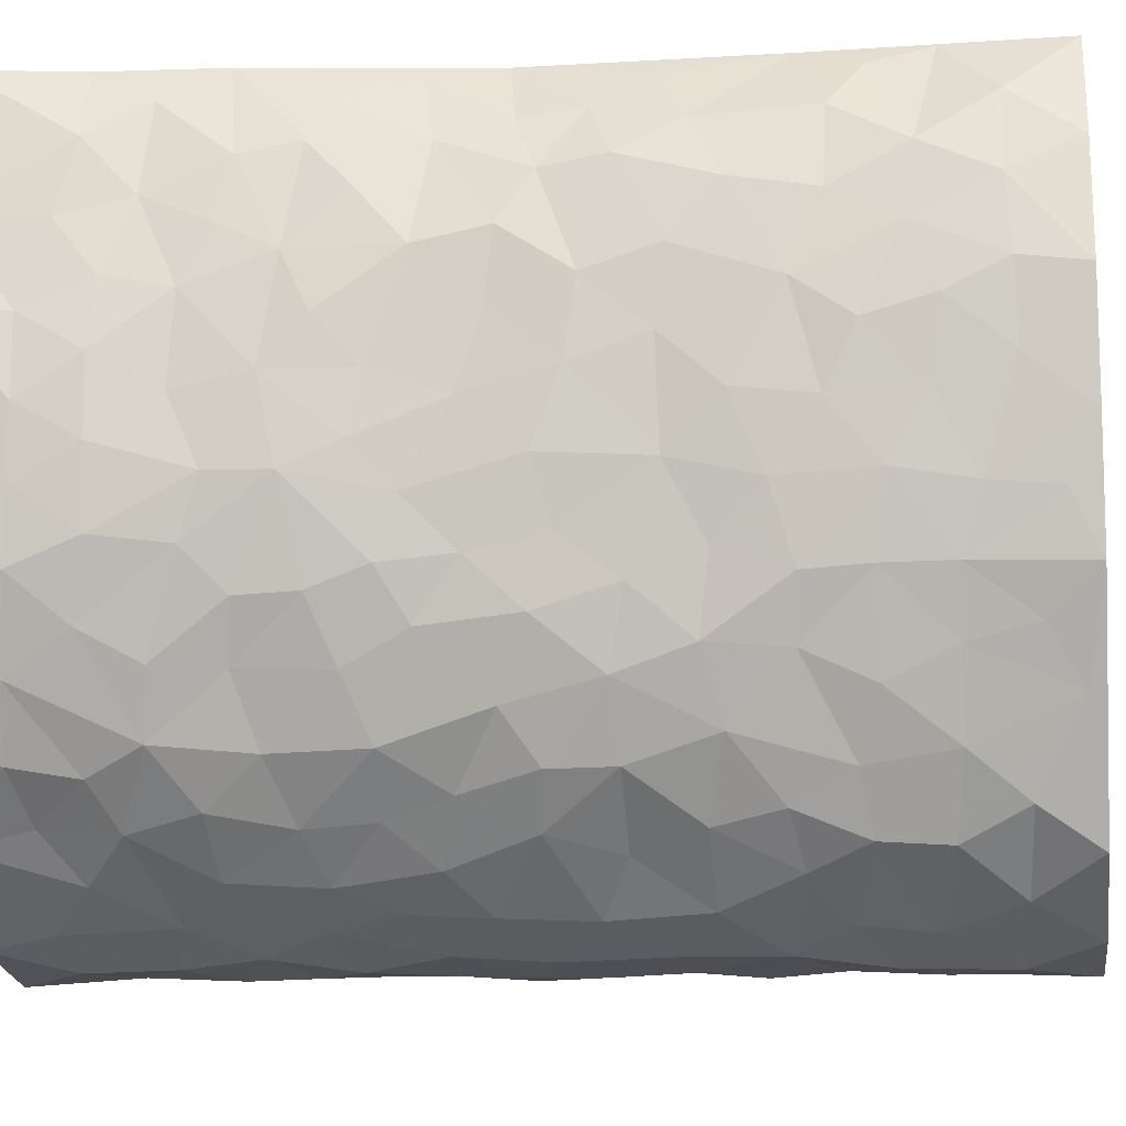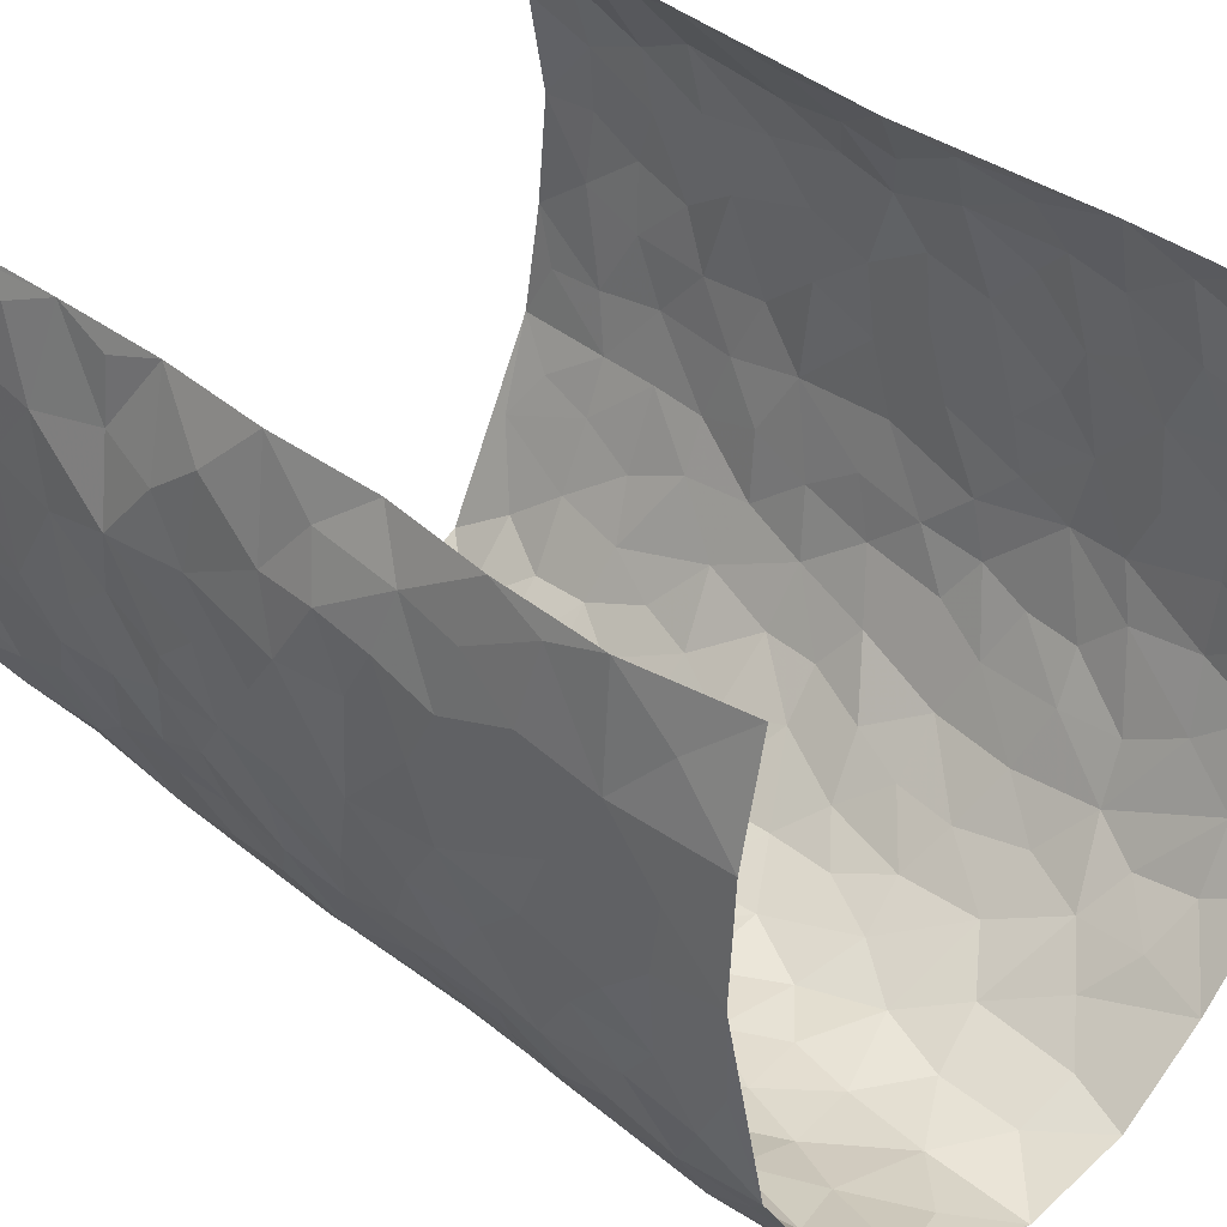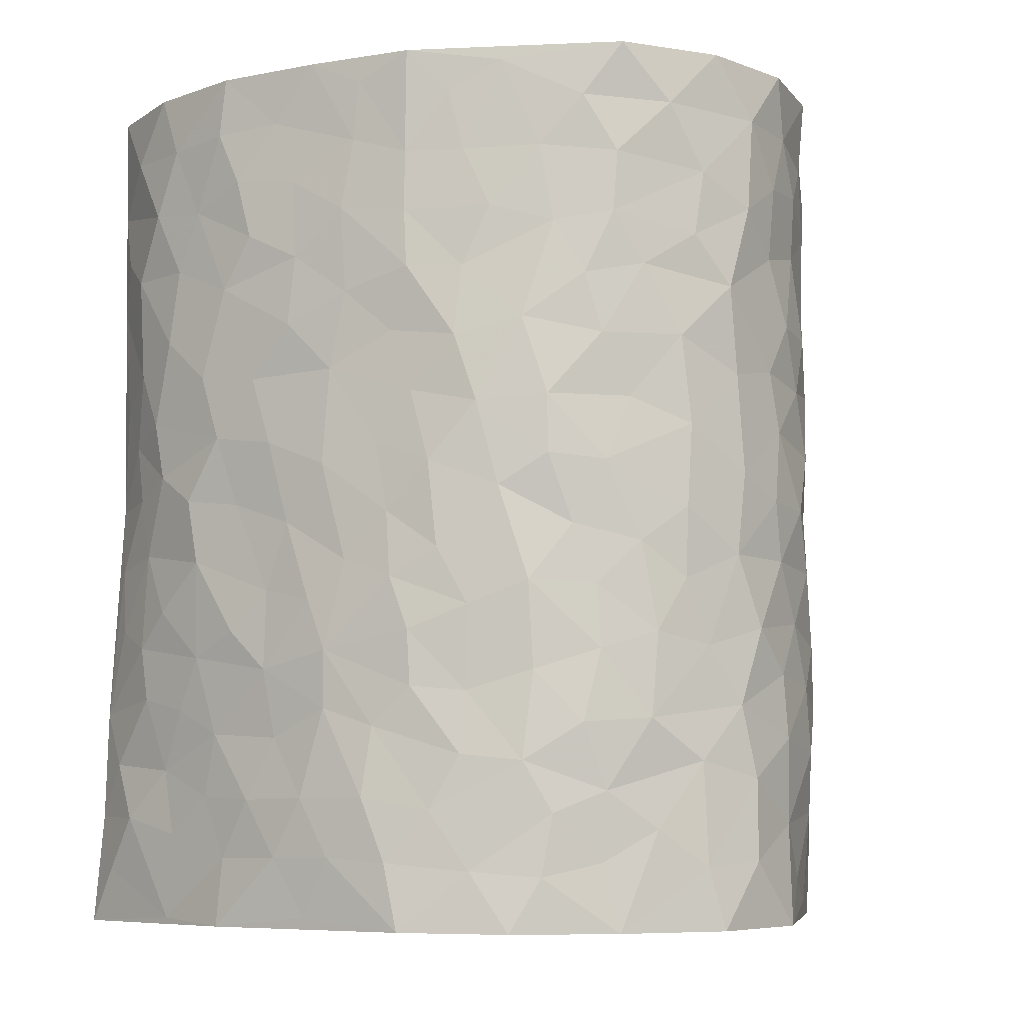
<metadata>
{"format":"obj","ext":"obj","renderer":"f3d","projection":"perspective","resolution":1024,"background":"white","views":[{"elev":-14.5,"azim":96.8,"up":"+Z"},{"elev":40.6,"azim":-45.1,"up":"+Z"},{"elev":-7.3,"azim":124.9,"up":"+Y"}]}
</metadata>
<code>
v -0.3454 0.02495 0.449
v -0.377 1.017 0.429
v 0.3325 -0.0008724 0.4306
v 0.3165 0.9968 0.418
v -0.3948 0.4082 0.2592
v -0.3633 0.5198 0.4368
v -0.3943 0.3749 0.3217
v -0.001719 0.000875 -0.3502
v -0.3688 0.2714 0.4446
v -0.3797 0.3569 0.3858
v -0.3885 0.01489 0.2075
v -0.3716 0.1472 0.4493
v -0.4 0.3059 0.1745
v -0.3777 0.01862 0.3306
v -0.395 0.3051 0.3067
v -0.3464 0.009889 -0.03481
v -0.3764 0.2087 0.4266
v -0.2548 0.1714 -0.2127
v -0.3976 0.3369 0.2408
v -0.3897 0.1371 0.3334
v -0.371 0.08353 0.3949
v -0.3897 0.07915 0.2676
v -0.391 0.1385 0.1408
v -0.3924 0.0877 0.1946
v -0.391 0.2249 0.3421
v -0.3834 0.2889 0.3761
v -0.3939 0.1916 0.2375
v -0.3929 0.2222 0.1586
v -0.391 0.5054 0.3242
v -0.3551 0.3954 0.4368
v -0.3978 1.012 0.1825
v -0.3665 0.2311 0.002913
v 0.2349 0.1534 -0.2492
v -0.3628 0.769 0.4304
v -0.293 0.3987 -0.1539
v -0.3975 0.7679 0.2357
v -0.3936 0.8467 0.2511
v -0.3739 0.4525 0.04252
v -0.3818 0.6162 0.05656
v -0.358 1.006 -0.06224
v -0.3669 0.7062 0.4094
v -0.3918 0.5743 0.1188
v -0.3081 0.76 -0.1451
v -0.3564 0.2883 -0.02384
v -0.3406 0.2324 -0.07022
v -0.3527 0.1699 -0.03521
v -0.3359 0.6435 -0.09053
v -0.2973 0.5652 -0.1611
v 0.1688 0.47 -0.3169
v -0.2755 0.2262 -0.1787
v -0.1839 0.6137 -0.2709
v -0.3011 0.6348 -0.1553
v -0.2563 0.06208 -0.2013
v -0.3876 0.7213 0.08065
v -0.3103 0.2005 -0.1273
v -0.3892 0.6352 0.3287
v -0.03353 0.3484 -0.3412
v 0.06214 0.3378 -0.3493
v 0.2652 0.4477 -0.2256
v -0.08595 0.5524 -0.3316
v -0.1446 0.5584 -0.2923
v 0.1019 0.6269 -0.3442
v -0.3878 0.3575 0.09486
v -0.4001 0.5878 0.2061
v -0.3751 0.8288 0.4033
v -0.3682 0.1383 0.02881
v -0.2871 0.01793 -0.1429
v -0.4026 0.4814 0.256
v -0.3807 0.1827 0.08432
v -0.37 0.02877 0.08715
v -0.2264 0.005376 -0.2498
v -0.3752 0.09872 0.08577
v -0.3649 0.06188 0.01803
v -0.3206 0.04419 -0.08867
v -0.3343 0.1109 -0.07454
v -0.3772 0.7035 0.3445
v -0.3723 0.8931 0.4219
v -0.3977 0.5227 0.1957
v 0.01533 0.9975 -0.3567
v -0.4001 0.6908 0.2583
v -0.3731 0.3247 0.02541
v -0.3574 0.4697 -0.02537
v 0.0149 0.5701 -0.3505
v -0.04307 0.4829 -0.3463
v 0.00885 0.4189 -0.3472
v -0.1184 0.1293 -0.3119
v -0.3739 0.6797 0.02448
v -0.3828 0.5808 0.3736
v -0.3951 0.7047 0.1868
v -0.3324 0.3041 -0.08008
v -0.3824 0.2787 0.09601
v -0.3494 0.6963 -0.04017
v -0.1548 0.4878 -0.2909
v -0.2272 0.4396 -0.237
v -0.3864 0.6605 0.1028
v -0.009516 0.1165 -0.3422
v -0.3222 0.5166 -0.1178
v -0.2813 0.2934 -0.1726
v -0.2093 0.5071 -0.251
v -0.1628 0.3844 -0.287
v -0.3577 0.6447 0.4322
v -0.3985 0.6357 0.1609
v -0.3951 0.5953 0.2709
v -0.2946 0.1154 -0.1547
v -0.3611 0.5419 -0.01873
v -0.3923 0.4185 0.144
v -0.1227 0.326 -0.3163
v -0.1416 0.2512 -0.3075
v -0.3554 0.6201 -0.02254
v 0.121 0.7253 -0.3475
v -0.001786 0.2143 -0.3479
v -0.06964 0.2739 -0.336
v 0.007787 0.2877 -0.3473
v -0.3237 0.3704 -0.09932
v -0.1799 0.1867 -0.2763
v -0.39 0.4996 0.113
v -0.3725 0.3908 0.01833
v -0.35 0.3998 -0.04289
v -0.2589 0.5285 -0.2057
v -0.2246 0.3539 -0.2375
v -0.2864 0.4723 -0.1655
v -0.2035 0.2742 -0.261
v -0.08437 0.4126 -0.3316
v -0.3764 0.542 0.05358
v -0.08951 0.1989 -0.3307
v -0.198 0.0965 -0.2692
v -0.3116 0.2644 -0.1249
v -0.3751 0.4566 0.3868
v -0.3951 0.4382 0.3297
v 0.0978 0.4202 -0.3404
v 0.1993 0.2336 -0.2866
v 0.09058 0.5141 -0.3462
v 0.02648 0.4867 -0.3515
v 0.166 0.3894 -0.312
v 0.3779 0.4947 0.2453
v 0.211 0.4301 -0.2817
v 0.244 0.3095 -0.2486
v 0.1654 0.5634 -0.3207
v 0.137 0.9954 -0.3414
v -0.2488 0.6238 -0.2192
v 0.3252 0.877 -0.118
v 0.355 0.9956 -0.05918
v -0.1868 0.7837 -0.2746
v -0.0438 0.864 -0.3428
v -0.2666 0.3534 -0.19
v -0.341 0.5732 -0.07901
v -0.06928 0.05318 -0.3204
v -0.147 0.02407 -0.2871
v 0.1216 -0.0009077 -0.3327
v 0.02758 0.8586 -0.3543
v -0.005679 0.6987 -0.3513
v 0.3329 0.1932 -0.1206
v 0.2932 0.2858 -0.1915
v 0.3749 0.5236 0.04374
v 0.3597 0.544 -0.02215
v 0.3468 0.1322 -0.08876
v 0.3658 0.2248 -0.02404
v 0.3295 0.3581 -0.128
v 0.03283 0.639 -0.3489
v -0.04897 0.6274 -0.34
v -0.1275 0.7311 -0.3067
v -0.07476 0.6936 -0.3355
v -0.04536 0.791 -0.3374
v -0.1216 0.6345 -0.3131
v 0.03418 0.7727 -0.3506
v 0.2442 0.9937 -0.2816
v -0.003888 0.926 -0.3512
v -0.2303 0.8502 -0.242
v -0.1745 0.8828 -0.2864
v -0.2616 0.7856 -0.2051
v -0.2087 1.002 -0.2594
v -0.196 0.6993 -0.2604
v -0.2643 0.7048 -0.2019
v -0.1212 0.8309 -0.3125
v -0.105 0.9991 -0.3261
v 0.2141 0.7423 -0.2894
v 0.1794 0.6632 -0.3168
v 0.2898 0.5918 -0.2083
v 0.2443 0.5194 -0.2567
v 0.2485 0.6623 -0.2547
v 0.3285 0.7415 -0.1188
v 0.3025 0.6803 -0.1828
v 0.2632 0.7299 -0.2417
v 0.0835 0.927 -0.3575
v 0.09275 0.8201 -0.3563
v 0.156 0.8542 -0.3337
v 0.2424 0.8694 -0.2726
v 0.2804 0.7903 -0.2108
v 0.2189 0.592 -0.2723
v -0.3845 0.8847 0.3329
v -0.3956 0.8293 0.1331
v -0.388 0.7918 0.3222
v -0.3974 1.015 0.3067
v -0.3876 0.9575 0.373
v -0.3956 0.9367 0.2608
v -0.3907 0.8993 0.1837
v -0.3728 0.9404 0.05631
v -0.3884 0.8983 0.1124
v -0.3958 0.7582 0.1402
v -0.3715 0.8238 0.01303
v -0.3878 0.792 0.07369
v -0.3558 0.9096 -0.03615
v -0.3039 0.8845 -0.1436
v -0.3665 0.9696 -0.005059
v -0.3409 0.8232 -0.07855
v -0.3338 0.9435 -0.102
v -0.2739 0.9785 -0.1806
v -0.3535 0.7688 -0.03154
v -0.2599 0.9063 -0.2004
v -0.2202 0.9345 -0.2488
v 0.1647 0.781 -0.3272
v 0.2443 0.8005 -0.2681
v 0.196 0.9292 -0.3145
v 0.3159 0.8092 -0.1482
v 0.2893 0.8773 -0.1985
v 0.307 0.9789 -0.158
v 0.2678 0.9336 -0.2431
v 0.3325 0.945 -0.1024
v 0.3154 0.4904 -0.1594
v 0.289 0.5253 -0.2089
v 0.3497 0.6013 -0.06289
v 0.3368 0.6618 -0.1137
v 0.3282 0.5851 -0.1382
v 0.3019 0.1862 -0.183
v 0.3567 0.3315 -0.06551
v 0.3488 0.5196 -0.08722
v 0.3008 0.3845 -0.1902
v -0.1048 0.9154 -0.3181
v -0.1565 0.9601 -0.2903
v 0.2794 0.129 -0.2076
v 0.373 0.01257 0.06538
v 0.1948 0.3296 -0.2923
v 0.247 0.3812 -0.2444
v 0.3783 0.2452 0.03598
v 0.3884 0.996 0.1865
v 0.3179 0.2492 0.4262
v 0.3529 0.8093 -0.0552
v 0.3757 0.4852 0.1715
v 0.3542 0.744 -0.05944
v 0.3056 0.4993 0.4185
v 0.3808 0.2918 0.1223
v 0.3594 0.465 -0.03751
v 0.3739 0.3087 0.2319
v 0.3696 0.4125 0.01408
v 0.3621 -0.0004882 -0.05719
v 0.09207 0.2498 -0.3397
v 0.3662 0.07452 -0.04216
v 0.1346 0.3158 -0.3226
v 0.3257 0.2632 -0.1232
v 0.3562 0.2633 0.3272
v 0.3755 0.4594 0.09447
v 0.3767 0.07988 0.03047
v 0.3444 0.4228 -0.09626
v 0.3779 0.3691 0.06012
v 0.2596 0.2284 -0.2354
v 0.3539 0.2685 -0.06751
v 0.2336 0.07469 -0.2419
v 0.3063 -0.001853 -0.1675
v 0.2199 -0.00184 -0.2567
v 0.188 0.1111 -0.2867
v 0.06925 0.1676 -0.3453
v 0.1417 0.1867 -0.3177
v 0.3827 0.1454 0.06472
v 0.3783 0.4206 0.2306
v 0.3734 0.2191 0.2017
v 0.3812 0.07878 0.1039
v 0.3763 0.3822 0.1226
v 0.3818 0.3369 0.1717
v 0.3541 0.3246 0.3389
v 0.3807 0.5654 0.1987
v 0.3813 0.1438 0.1452
v 0.3717 0.1481 0.2168
v 0.367 0.3656 0.2941
v 0.3305 0.3483 0.3906
v 0.3484 0.4367 0.3362
v 0.3801 0.3104 0.03413
v 0.3643 0.1042 0.2742
v 0.2849 0.0592 -0.1963
v 0.3269 0.06554 -0.1288
v 0.07182 0.07529 -0.3474
v 0.1396 0.06922 -0.3219
v 0.312 0.7485 0.4168
v 0.3748 0.07755 0.1852
v 0.377 0.2136 0.108
v 0.3185 0.4236 0.4053
v 0.3411 0.5073 0.3552
v 0.367 0.2483 0.2623
v 0.3735 0.146 -0.01519
v 0.3814 8.484e-05 0.1883
v 0.3627 0.3911 -0.04478
v 0.3429 0.06163 0.3927
v 0.3218 0.1236 0.4269
v 0.3578 0.1783 0.293
v 0.3547 0.1227 0.3527
v 0.3623 0.007308 0.2827
v 0.3373 0.1865 0.3888
v 0.3805 0.5533 0.1189
v 0.3807 0.6305 0.1447
v 0.3701 0.6333 0.03766
v 0.3781 0.6889 0.2803
v 0.3787 0.7689 0.08402
v 0.3209 0.6236 0.3997
v 0.3832 0.6393 0.2212
v 0.3683 0.5926 0.3092
v 0.3851 0.7415 0.1871
v 0.3653 0.5282 0.2991
v 0.3401 0.5723 0.3643
v 0.356 0.6573 0.3436
v 0.3812 0.6898 0.09226
v 0.3682 0.7213 0.01784
v 0.353 0.672 -0.03676
v 0.3735 0.8499 0.3073
v 0.3895 0.8685 0.1652
v 0.3781 0.7743 0.2659
v 0.3576 0.7757 0.3494
v 0.3818 0.8417 0.2341
v 0.3159 0.8726 0.415
v 0.3871 0.7999 0.147
v 0.3274 0.8097 0.3971
v 0.389 0.929 0.195
v 0.3675 0.9962 0.3074
v 0.3766 0.9958 0.06339
v 0.3781 0.9235 0.2741
v 0.3541 0.926 0.3576
v 0.3805 0.9319 0.1144
v 0.3656 0.8989 0.009451
v 0.3514 0.8786 -0.05462
v 0.3659 0.9671 0.002281
v 0.3712 0.8193 0.02213
v 0.3783 0.8581 0.08923
f 29 6 128
f 12 21 20
f 26 10 9
f 55 45 46
f 27 19 15
f 26 9 17
f 101 6 88
f 12 1 21
f 7 15 19
f 125 86 96
f 84 123 85
f 129 29 128
f 25 27 15
f 12 20 17
f 73 75 66
f 22 14 11
f 26 17 25
f 9 12 17
f 25 15 26
f 5 129 7
f 52 146 48
f 55 18 50
f 7 19 5
f 20 27 25
f 124 82 105
f 41 76 34
f 20 14 22
f 14 20 21
f 14 21 1
f 24 22 11
f 24 27 22
f 72 66 69
f 69 32 91
f 70 24 11
f 24 23 27
f 17 20 25
f 27 20 22
f 10 15 7
f 10 26 15
f 23 28 27
f 27 13 19
f 28 23 69
f 13 27 28
f 119 121 94
f 10 7 129
f 6 30 128
f 9 10 30
f 36 192 80
f 80 102 89
f 118 81 44
f 64 103 78
f 115 126 86
f 45 32 46
f 91 63 13
f 129 68 29
f 95 87 54
f 95 54 199
f 202 40 204
f 82 97 105
f 29 88 6
f 18 55 104
f 148 126 71
f 38 82 124
f 50 18 122
f 117 82 38
f 5 19 106
f 82 117 118
f 80 64 102
f 127 45 55
f 194 77 190
f 98 35 114
f 39 124 105
f 127 50 98
f 106 19 13
f 66 75 46
f 39 95 42
f 63 117 38
f 95 89 102
f 101 56 76
f 51 140 99
f 18 53 126
f 62 83 132
f 45 127 90
f 112 113 57
f 103 29 68
f 130 85 58
f 109 39 105
f 35 94 121
f 113 246 58
f 151 165 163
f 120 100 94
f 114 127 98
f 192 190 65
f 95 39 87
f 36 191 37
f 67 104 74
f 56 101 88
f 13 63 106
f 192 34 76
f 268 241 243
f 108 115 125
f 93 84 60
f 133 84 85
f 156 288 157
f 101 76 41
f 80 103 64
f 105 97 146
f 99 61 51
f 92 109 47
f 125 96 111
f 158 227 153
f 75 104 55
f 69 66 32
f 81 91 32
f 106 78 68
f 42 64 78
f 77 34 65
f 24 70 72
f 75 73 16
f 16 71 67
f 2 34 77
f 13 28 91
f 103 56 88
f 56 80 76
f 72 69 23
f 11 16 70
f 16 73 70
f 16 67 74
f 115 18 126
f 24 72 23
f 73 72 70
f 16 74 75
f 72 73 66
f 32 45 44
f 84 83 60
f 66 46 32
f 78 106 116
f 117 63 81
f 67 53 104
f 103 68 78
f 69 91 28
f 36 80 89
f 106 38 116
f 106 68 5
f 81 118 117
f 62 132 138
f 32 44 81
f 53 67 71
f 57 58 85
f 123 100 107
f 93 60 61
f 33 230 224
f 8 96 147
f 132 133 130
f 140 48 119
f 93 100 123
f 122 98 50
f 164 60 160
f 53 71 126
f 125 112 108
f 193 194 195
f 75 55 46
f 63 91 81
f 56 103 80
f 196 198 31
f 18 104 53
f 121 48 97
f 38 106 63
f 118 97 82
f 97 35 121
f 51 172 140
f 130 134 49
f 87 39 109
f 288 252 263
f 97 114 35
f 47 43 92
f 57 113 58
f 248 130 58
f 34 101 41
f 114 90 127
f 116 124 42
f 145 94 35
f 118 114 97
f 167 79 175
f 98 145 35
f 85 123 57
f 43 47 52
f 199 36 89
f 42 78 116
f 159 83 62
f 88 29 103
f 74 104 75
f 118 44 90
f 173 140 172
f 42 95 102
f 190 192 37
f 65 190 77
f 89 95 199
f 125 111 112
f 92 87 109
f 18 115 122
f 177 180 176
f 112 57 107
f 109 105 146
f 93 94 100
f 285 286 275
f 96 86 147
f 137 232 131
f 57 123 107
f 87 92 208
f 49 134 136
f 132 130 49
f 161 164 162
f 50 127 55
f 122 108 107
f 122 107 100
f 48 140 52
f 118 90 114
f 99 119 94
f 123 84 93
f 36 37 192
f 48 121 119
f 120 122 100
f 39 42 124
f 38 124 116
f 248 58 246
f 44 45 90
f 98 122 120
f 146 52 47
f 94 93 99
f 168 209 170
f 212 183 188
f 202 197 200
f 42 102 64
f 107 108 112
f 99 93 61
f 8 280 96
f 112 111 113
f 125 115 86
f 115 108 122
f 128 30 10
f 5 68 129
f 10 129 128
f 132 49 138
f 83 84 133
f 130 133 85
f 83 133 132
f 248 134 130
f 156 152 224
f 151 110 165
f 212 186 211
f 153 224 249
f 254 251 244
f 246 261 262
f 225 158 249
f 49 136 179
f 185 184 150
f 214 188 181
f 181 188 182
f 161 163 174
f 143 170 172
f 110 211 185
f 184 79 167
f 174 228 169
f 62 110 159
f 163 150 144
f 210 169 229
f 170 143 168
f 176 211 110
f 98 120 145
f 94 145 120
f 48 146 97
f 109 146 47
f 148 86 126
f 147 86 148
f 71 8 148
f 8 147 148
f 244 276 254
f 232 136 134
f 174 143 161
f 60 83 160
f 163 162 151
f 159 160 83
f 261 281 262
f 259 281 149
f 219 220 59
f 246 113 111
f 33 255 131
f 157 256 152
f 137 255 153
f 230 278 279
f 262 260 33
f 154 155 242
f 131 255 137
f 248 131 232
f 281 280 149
f 259 258 278
f 220 179 59
f 159 151 160
f 162 160 151
f 164 61 60
f 228 174 144
f 144 174 163
f 159 110 151
f 161 172 164
f 186 184 185
f 161 162 163
f 61 164 51
f 160 162 164
f 187 217 213
f 150 163 165
f 205 202 200
f 79 184 139
f 170 43 173
f 174 169 143
f 161 143 172
f 167 144 150
f 176 180 183
f 172 170 173
f 223 226 221
f 185 150 165
f 99 140 119
f 207 206 203
f 172 51 164
f 43 52 173
f 173 52 140
f 167 175 228
f 228 229 169
f 210 168 169
f 177 110 62
f 189 138 179
f 62 138 177
f 136 232 233
f 181 182 222
f 150 184 167
f 178 180 189
f 49 179 138
f 177 138 189
f 180 178 182
f 178 179 220
f 307 308 304
f 222 223 221
f 215 187 188
f 176 183 212
f 187 213 186
f 214 215 188
f 185 211 186
f 237 181 239
f 182 188 183
f 110 185 165
f 216 215 141
f 211 176 212
f 182 183 180
f 176 110 177
f 213 184 186
f 178 189 179
f 177 189 180
f 195 190 37
f 197 198 200
f 195 194 190
f 34 192 65
f 80 192 76
f 37 196 195
f 194 2 77
f 193 2 194
f 196 37 191
f 31 193 195
f 198 196 191
f 31 195 196
f 199 201 191
f 197 204 31
f 198 191 201
f 31 198 197
f 201 199 54
f 36 199 191
f 54 208 201
f 208 43 205
f 208 54 87
f 198 201 200
f 206 205 203
f 43 170 203
f 210 207 209
f 40 202 206
f 31 204 40
f 197 202 204
f 208 205 200
f 43 203 205
f 205 206 202
f 203 209 207
f 171 40 207
f 40 206 207
f 208 200 201
f 43 208 92
f 170 209 203
f 168 143 169
f 207 210 171
f 168 210 209
f 188 187 212
f 212 187 186
f 166 139 213
f 184 213 139
f 237 214 181
f 215 214 141
f 216 141 218
f 213 217 166
f 142 166 216
f 217 216 166
f 187 215 217
f 216 217 215
f 237 141 214
f 142 216 218
f 223 222 182
f 179 136 59
f 223 220 219
f 267 238 251
f 237 327 141
f 223 182 178
f 158 290 253
f 220 223 178
f 59 233 227
f 233 59 136
f 248 246 131
f 153 249 158
f 251 254 267
f 223 219 226
f 111 261 246
f 297 251 238
f 276 256 157
f 167 228 144
f 229 228 175
f 175 171 229
f 229 171 210
f 260 257 33
f 265 271 272
f 266 289 283
f 269 243 250
f 249 224 152
f 266 283 271
f 227 233 137
f 253 227 158
f 325 313 320
f 135 264 275
f 310 329 239
f 270 298 297
f 249 256 225
f 275 273 269
f 311 222 221
f 155 154 299
f 234 276 157
f 310 311 299
f 222 239 181
f 221 226 155
f 266 263 252
f 242 290 244
f 264 273 275
f 273 264 243
f 242 244 154
f 276 290 225
f 288 234 157
f 240 282 302
f 275 286 306
f 225 290 158
f 234 263 284
f 241 254 276
f 233 232 137
f 137 153 227
f 264 135 238
f 244 251 154
f 260 259 257
f 227 253 219
f 33 224 255
f 154 297 299
f 240 302 307
f 297 154 251
f 264 268 243
f 253 226 219
f 271 284 263
f 277 294 293
f 290 242 253
f 241 234 284
f 59 227 219
f 242 155 226
f 252 245 231
f 157 152 156
f 257 230 33
f 152 256 249
f 278 230 257
f 262 33 131
f 224 153 255
f 259 278 257
f 134 248 232
f 230 279 224
f 96 261 111
f 261 96 280
f 280 281 261
f 246 262 131
f 252 247 245
f 268 267 241
f 283 277 272
f 288 247 252
f 275 274 285
f 295 291 294
f 267 268 264
f 263 234 288
f 309 310 299
f 290 276 244
f 283 272 271
f 267 254 241
f 265 243 241
f 236 240 285
f 297 238 270
f 303 305 298
f 241 276 234
f 221 155 299
f 272 277 293
f 250 243 287
f 286 285 240
f 284 271 265
f 271 263 266
f 295 3 291
f 225 256 276
f 241 284 265
f 289 266 231
f 3 292 291
f 321 235 323
f 293 294 296
f 279 278 258
f 245 279 258
f 279 156 224
f 260 281 259
f 280 8 149
f 262 281 260
f 231 266 252
f 267 264 238
f 306 304 270
f 283 289 295
f 243 269 273
f 236 269 250
f 294 292 296
f 274 236 285
f 269 274 275
f 250 287 293
f 245 289 231
f 236 274 269
f 156 279 247
f 242 226 253
f 247 279 245
f 243 265 287
f 288 156 247
f 265 272 293
f 296 292 236
f 293 287 265
f 295 294 277
f 277 283 295
f 236 250 296
f 289 3 295
f 292 294 291
f 293 296 250
f 300 304 308
f 325 320 235
f 329 330 326
f 270 304 303
f 270 303 298
f 309 305 301
f 135 306 270
f 299 297 298
f 298 309 299
f 238 135 270
f 300 314 305
f 303 300 305
f 304 306 307
f 300 303 304
f 282 319 315
f 322 325 235
f 275 306 135
f 307 306 286
f 240 307 286
f 308 307 302
f 302 282 308
f 308 282 315
f 305 309 298
f 310 309 301
f 310 301 329
f 310 239 311
f 222 311 239
f 299 311 221
f 319 312 315
f 312 323 316
f 301 305 318
f 305 314 316
f 300 308 315
f 316 314 312
f 312 314 315
f 315 314 300
f 323 312 324
f 316 313 318
f 282 4 317
f 330 313 325
f 4 321 324
f 235 320 323
f 282 317 319
f 312 319 317
f 326 325 322
f 316 320 313
f 316 318 305
f 142 218 327
f 327 218 141
f 316 323 320
f 324 312 317
f 4 324 317
f 321 323 324
f 318 313 330
f 328 326 322
f 326 327 329
f 329 327 237
f 326 328 327
f 322 142 328
f 327 328 142
f 329 237 239
f 301 318 330
f 326 330 325
f 330 329 301

</code>
